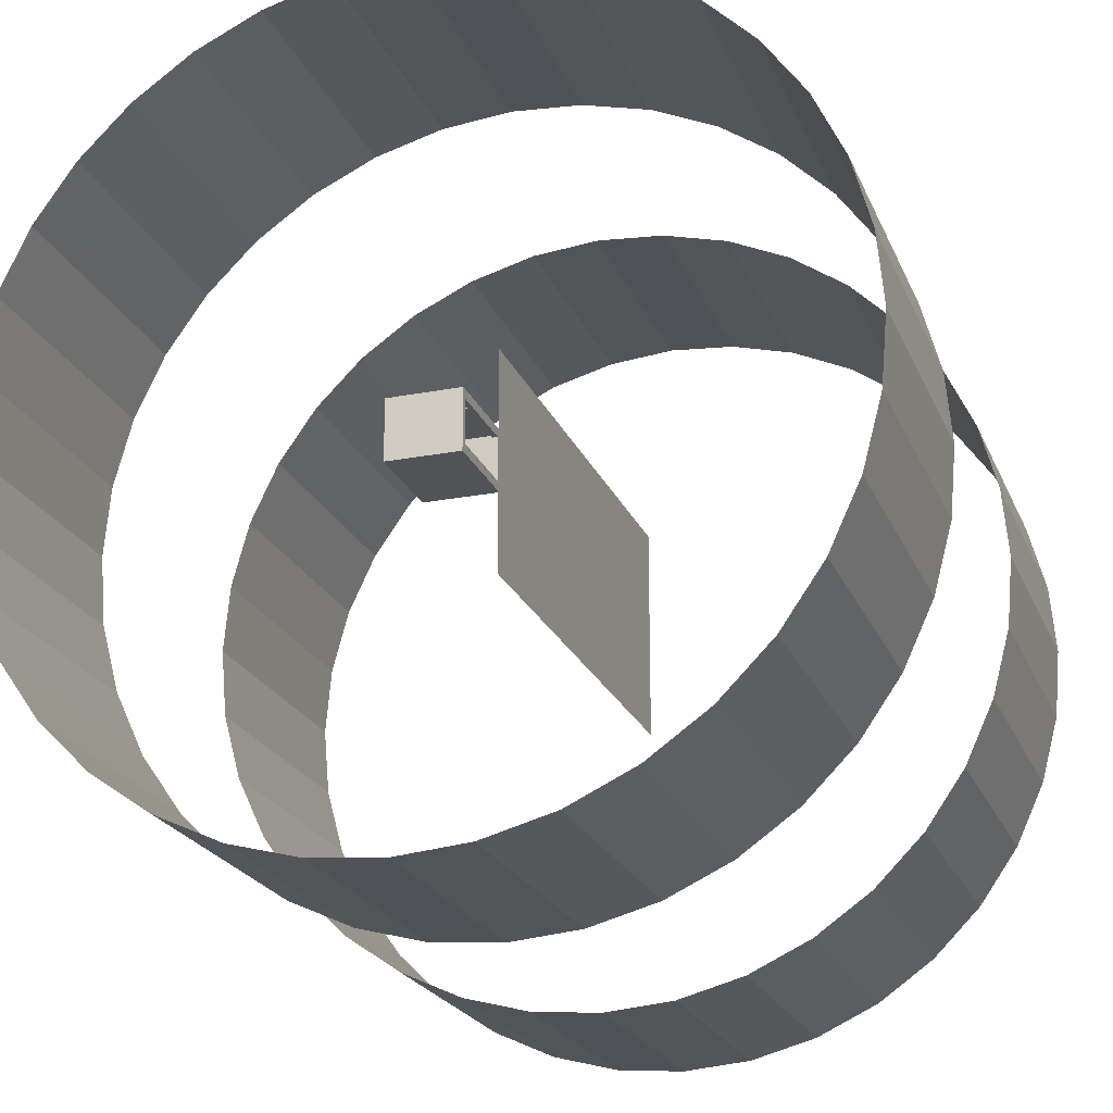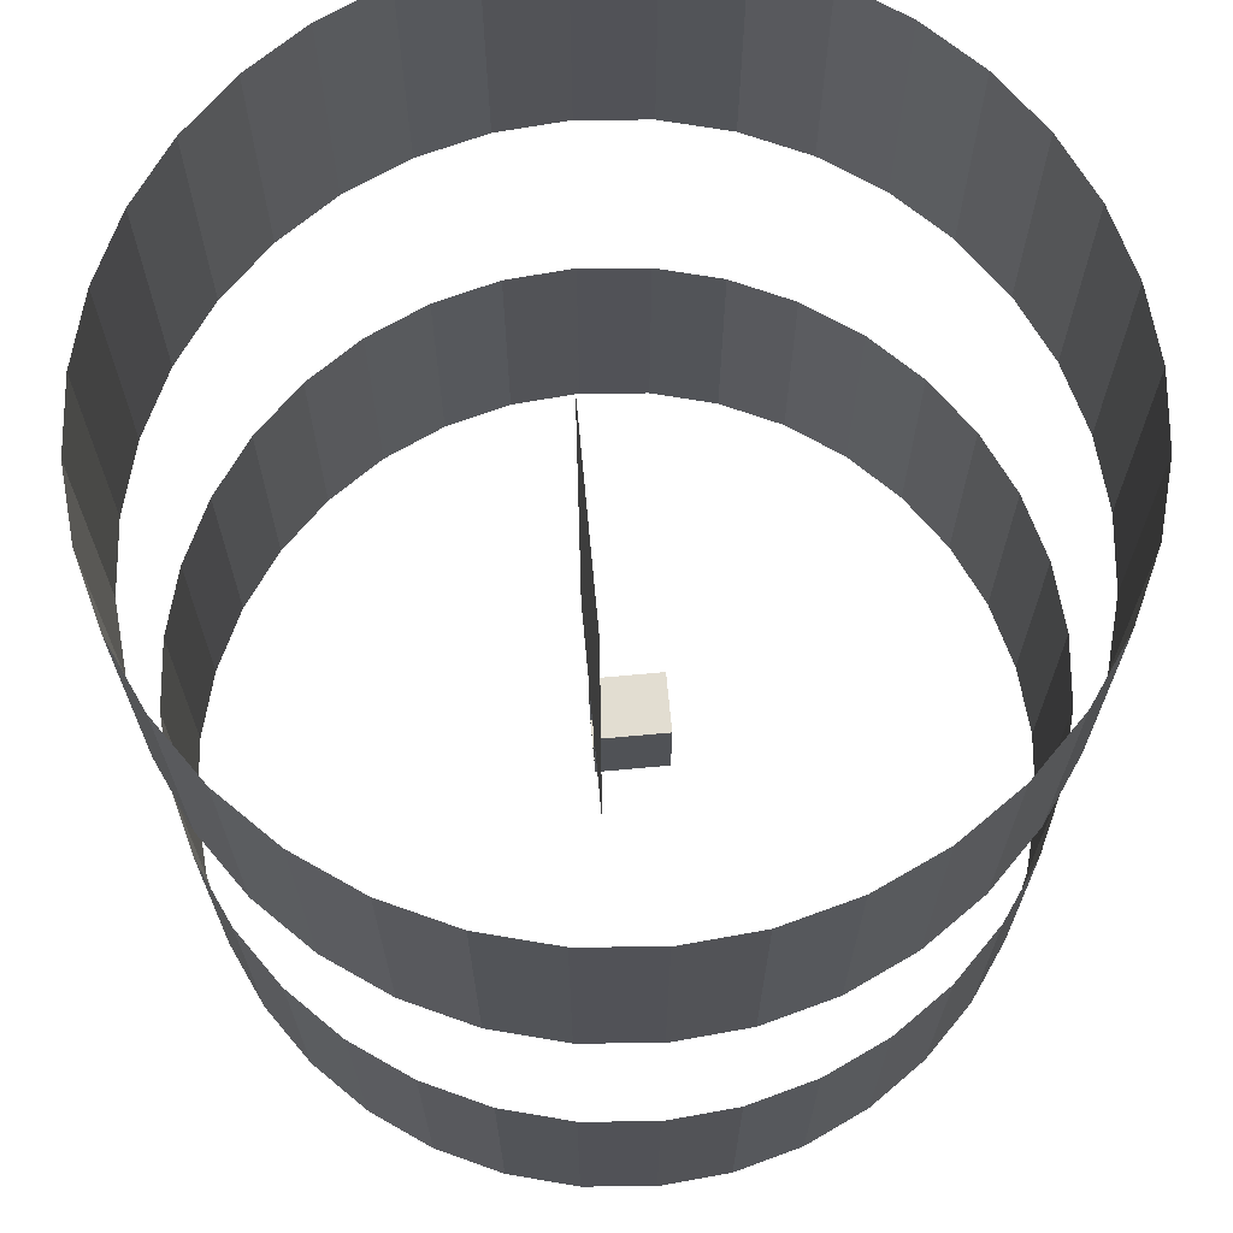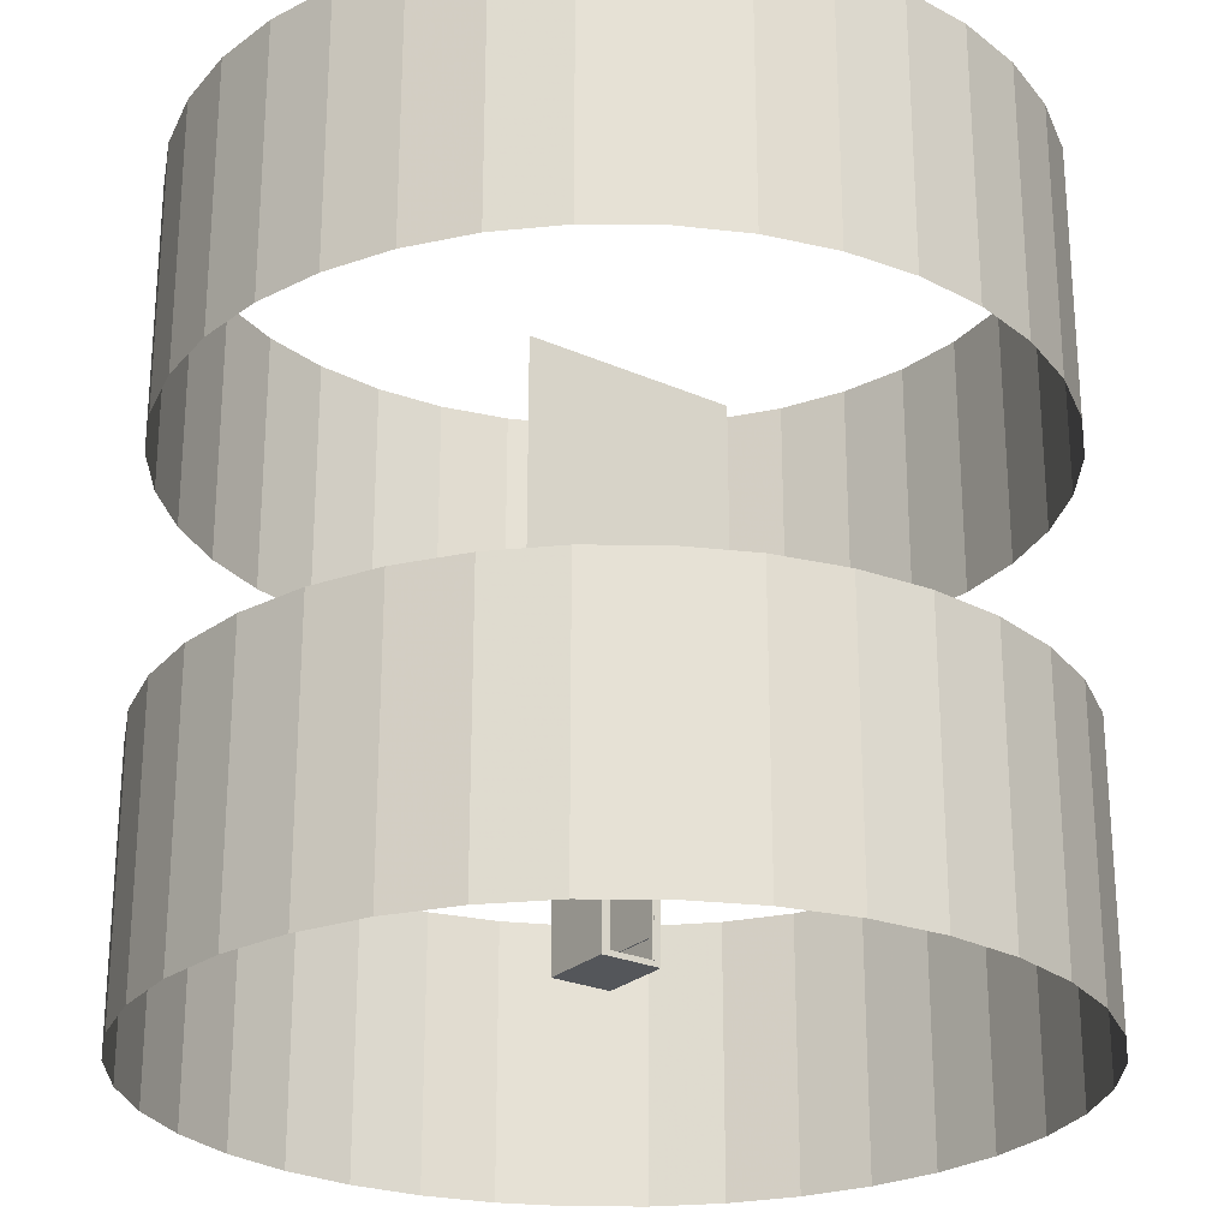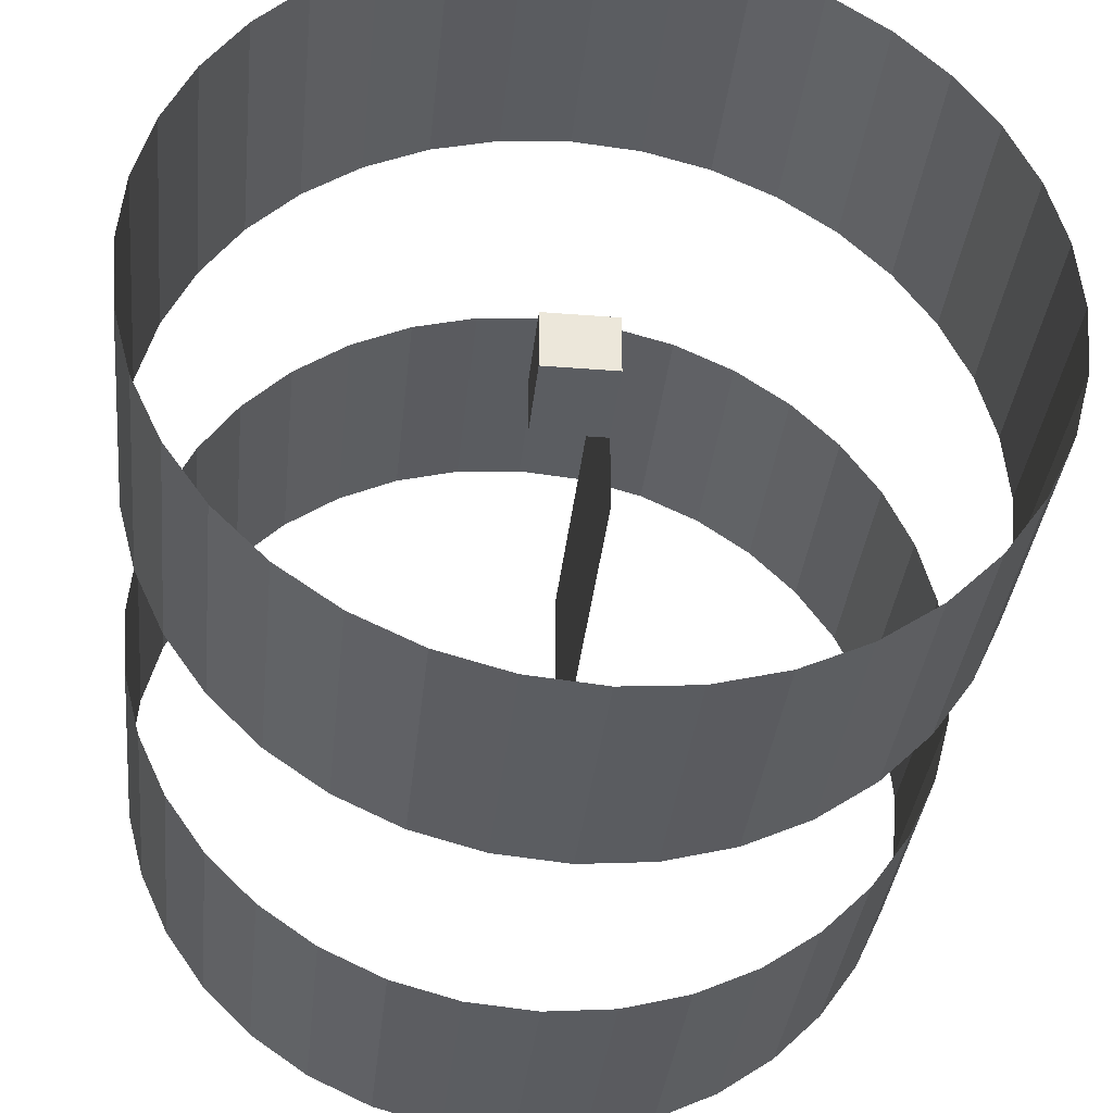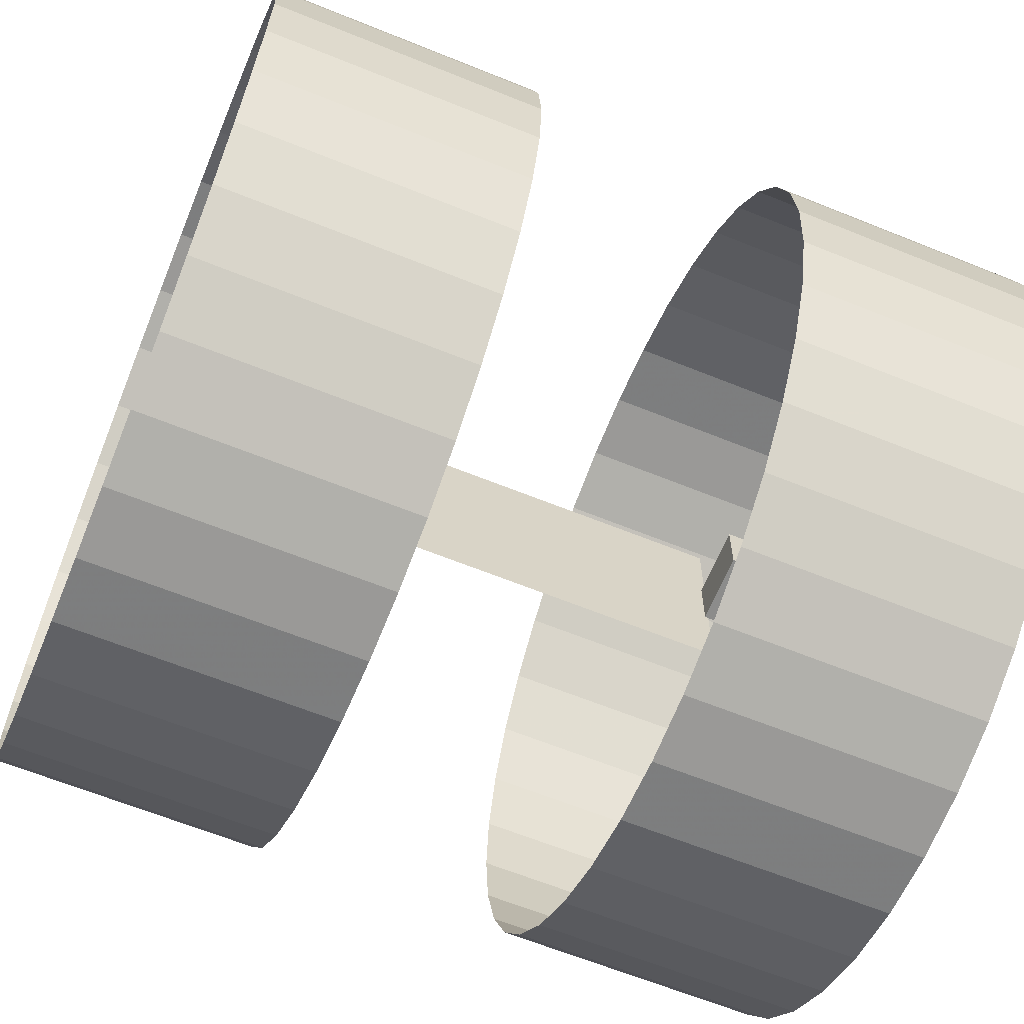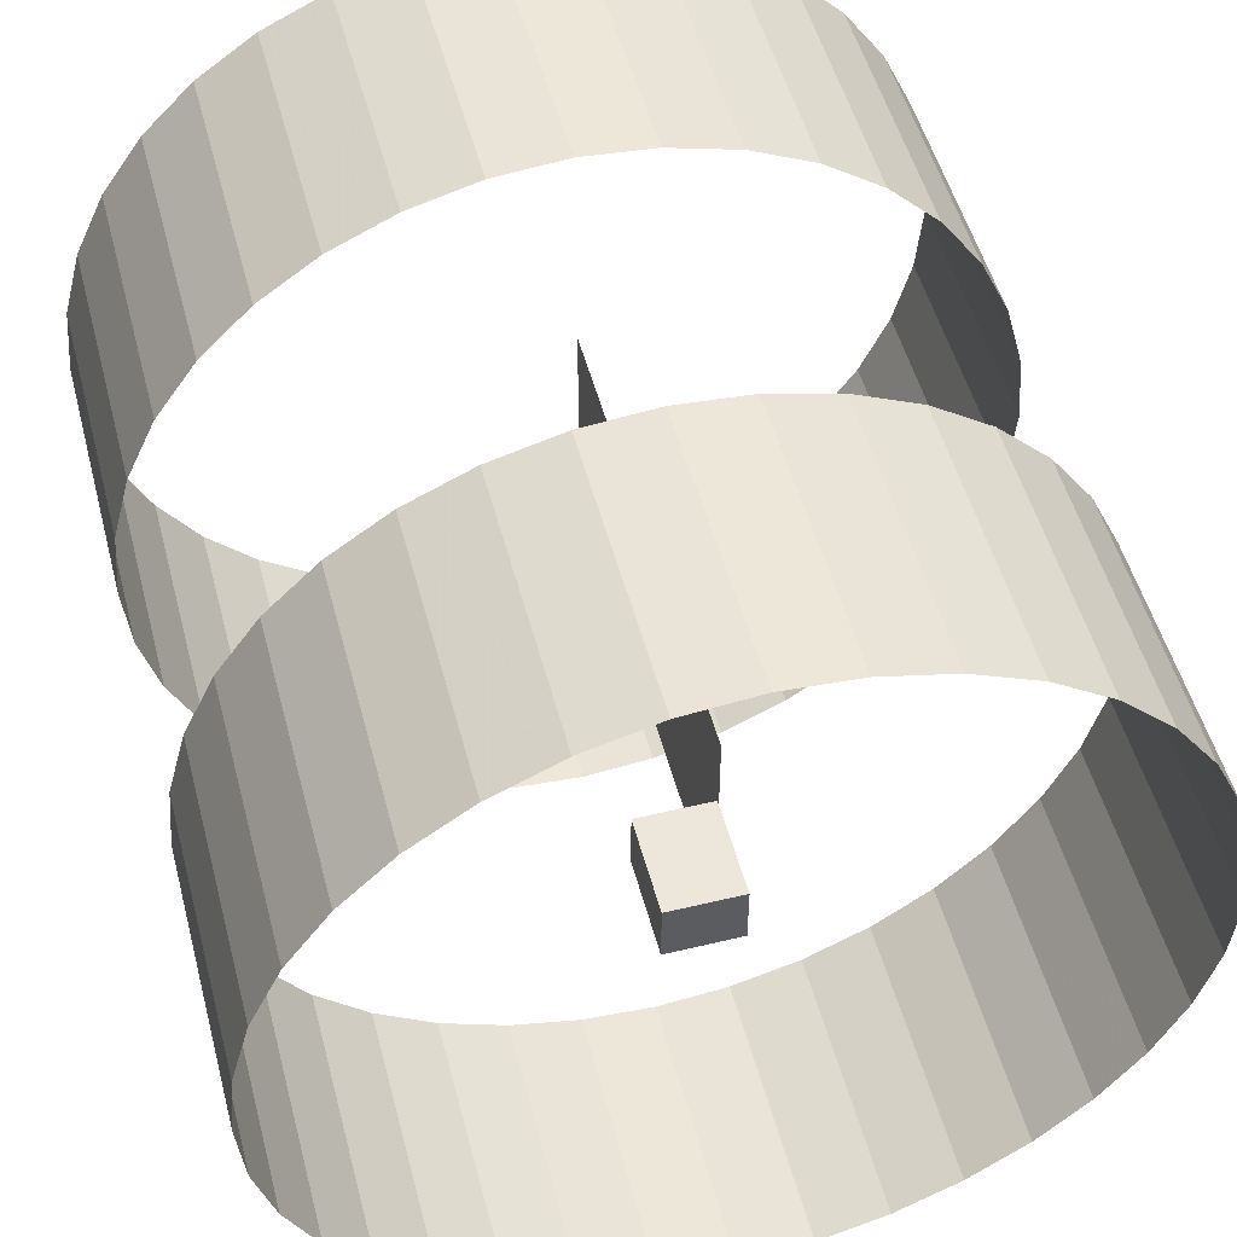
<metadata>
{"format":"obj","ext":"obj","renderer":"f3d","projection":"perspective","resolution":1024,"background":"white","views":[{"elev":-22.2,"azim":18.5,"up":"+Z"},{"elev":68.4,"azim":174.7,"up":"+Y"},{"elev":-25.3,"azim":54.4,"up":"+Y"},{"elev":-35.4,"azim":-6.0,"up":"+Z"},{"elev":-64.1,"azim":-112.2,"up":"+Z"},{"elev":51.0,"azim":-14.7,"up":"+Z"}]}
</metadata>
<code>
v 17 31.47 -79.01
v 17 368.2 -79.01
v 17 31.47 79.01
v 17 368.2 79.01
o Wand
f 1 3 4 2
v -31.73 -30.28 16.84
v -31.73 30.28 16.84
v -31.73 -30.28 -16.84
v -31.73 30.28 -16.84
v 16.84 -30.28 16.84
v 16.84 30.28 16.84
v 16.84 -30.28 -16.84
v 16.84 30.28 -16.84
v -35.77 -34.18 21.9
v -35.77 34.18 21.9
v -35.77 -34.18 -21.9
v -35.77 34.18 -21.9
v 16.84 -34.18 21.9
v 16.84 34.18 21.9
v 16.84 -34.18 -21.9
v 16.84 34.18 -21.9
v -35.77 -30.28 21.9
v -35.77 -30.28 -21.9
v 16.84 -30.28 -21.9
v 16.84 -30.28 21.9
v -35.77 -34.18 -16.85
v -35.77 -34.18 16.85
v -35.77 34.18 16.85
v -35.77 34.18 -16.85
v 16.84 -34.18 16.85
v 16.84 -34.18 -16.85
v 16.84 34.18 -16.85
v 16.84 34.18 16.85
v -35.77 -30.28 16.85
v -35.77 -30.28 -16.85
v -35.77 30.43 21.9
v -35.77 30.43 -21.9
v 16.84 30.43 -21.9
v 16.84 30.43 21.9
v -35.77 30.43 16.85
v -35.77 30.43 -16.85
v 13.1 -30.25 16.83
v 16.88 -30.25 16.83
v 13.1 30.18 16.83
v 16.88 30.18 16.83
v 13.1 30.18 15.34
v 13.1 -30.25 15.34
v 16.88 -30.25 15.34
v 16.88 30.18 15.34
v 13.1 30.18 -15.29
v 13.1 -30.25 -15.29
v 16.88 -30.25 -15.29
v 16.88 30.18 -15.29
v 13.1 30.18 -16.79
v 16.88 30.18 -16.79
v 13.1 -30.25 -16.79
v 16.88 -30.25 -16.79
o Aufzug
f 5 7 8 6
f 7 11 12 8
f 9 5 6 10
f 7 5 9 11
f 12 10 6 8
f 40 28 16 36
f 36 16 20 37
f 38 18 14 35
f 26 29 17 13
f 32 27 14 18
f 17 24 21 13
f 15 22 23 19
f 25 34 22 15
f 13 21 33 26
f 26 33 34 25
f 20 16 28 31
f 31 28 27 32
f 15 19 30 25
f 25 30 29 26
f 35 14 27 39
f 39 27 28 40
f 17 29 9 24
f 19 23 11 30
f 11 9 29 30
f 33 39 40 34
f 21 35 39 33
f 24 38 35 21
f 22 36 37 23
f 34 40 36 22
f 18 38 10 32
f 9 10 38 24
f 11 23 37 12
f 20 31 12 37
f 10 12 31 32
f 41 42 44 43
f 46 45 48 47
f 42 47 48 44
f 43 45 46 41
f 44 48 45 43
f 41 46 47 42
f 53 49 52 54
f 56 55 53 54
f 55 50 49 53
f 56 51 50 55
f 51 52 49 50
f 54 52 51 56
v 300 300 0
v 300 500 0
v 295.4 300 -52.09
v 295.4 500 -52.09
v 281.9 300 -102.6
v 281.9 500 -102.6
v 259.8 300 -150
v 259.8 500 -150
v 229.8 300 -192.8
v 229.8 500 -192.8
v 192.8 300 -229.8
v 192.8 500 -229.8
v 150 300 -259.8
v 150 500 -259.8
v 102.6 300 -281.9
v 102.6 500 -281.9
v 52.09 300 -295.4
v 52.09 500 -295.4
v 2e-14 300 -300
v 2e-14 500 -300
v -52.09 300 -295.4
v -52.09 500 -295.4
v -102.6 300 -281.9
v -102.6 500 -281.9
v -150 300 -259.8
v -150 500 -259.8
v -192.8 300 -229.8
v -192.8 500 -229.8
v -229.8 300 -192.8
v -229.8 500 -192.8
v -259.8 300 -150
v -259.8 500 -150
v -281.9 300 -102.6
v -281.9 500 -102.6
v -295.4 300 -52.09
v -295.4 500 -52.09
v -300 300 -4e-14
v -300 500 -4e-14
v -295.4 300 52.09
v -295.4 500 52.09
v -281.9 300 102.6
v -281.9 500 102.6
v -259.8 300 150
v -259.8 500 150
v -229.8 300 192.8
v -229.8 500 192.8
v -192.8 300 229.8
v -192.8 500 229.8
v -150 300 259.8
v -150 500 259.8
v -102.6 300 281.9
v -102.6 500 281.9
v -52.09 300 295.4
v -52.09 500 295.4
v -6e-14 300 300
v -6e-14 500 300
v 52.09 300 295.4
v 52.09 500 295.4
v 102.6 300 281.9
v 102.6 500 281.9
v 150 300 259.8
v 150 500 259.8
v 192.8 300 229.8
v 192.8 500 229.8
v 229.8 300 192.8
v 229.8 500 192.8
v 259.8 300 150
v 259.8 500 150
v 281.9 300 102.6
v 281.9 500 102.6
v 295.4 300 52.09
v 295.4 500 52.09
o zylinderOben
f 59 60 58 57
f 61 62 60 59
f 63 64 62 61
f 65 66 64 63
f 67 68 66 65
f 69 70 68 67
f 71 72 70 69
f 73 74 72 71
f 75 76 74 73
f 77 78 76 75
f 79 80 78 77
f 81 82 80 79
f 83 84 82 81
f 85 86 84 83
f 87 88 86 85
f 89 90 88 87
f 91 92 90 89
f 93 94 92 91
f 95 96 94 93
f 97 98 96 95
f 99 100 98 97
f 101 102 100 99
f 103 104 102 101
f 105 106 104 103
f 107 108 106 105
f 109 110 108 107
f 111 112 110 109
f 113 114 112 111
f 115 116 114 113
f 117 118 116 115
f 119 120 118 117
f 121 122 120 119
f 123 124 122 121
f 125 126 124 123
f 127 128 126 125
f 57 58 128 127
v 300 -100 0
v 300 100 0
v 295.4 -100 -52.09
v 295.4 100 -52.09
v 281.9 -100 -102.6
v 281.9 100 -102.6
v 259.8 -100 -150
v 259.8 100 -150
v 229.8 -100 -192.8
v 229.8 100 -192.8
v 192.8 -100 -229.8
v 192.8 100 -229.8
v 150 -100 -259.8
v 150 100 -259.8
v 102.6 -100 -281.9
v 102.6 100 -281.9
v 52.09 -100 -295.4
v 52.09 100 -295.4
v 2e-14 -100 -300
v 2e-14 100 -300
v -52.09 -100 -295.4
v -52.09 100 -295.4
v -102.6 -100 -281.9
v -102.6 100 -281.9
v -150 -100 -259.8
v -150 100 -259.8
v -192.8 -100 -229.8
v -192.8 100 -229.8
v -229.8 -100 -192.8
v -229.8 100 -192.8
v -259.8 -100 -150
v -259.8 100 -150
v -281.9 -100 -102.6
v -281.9 100 -102.6
v -295.4 -100 -52.09
v -295.4 100 -52.09
v -300 -100 -4e-14
v -300 100 -4e-14
v -295.4 -100 52.09
v -295.4 100 52.09
v -281.9 -100 102.6
v -281.9 100 102.6
v -259.8 -100 150
v -259.8 100 150
v -229.8 -100 192.8
v -229.8 100 192.8
v -192.8 -100 229.8
v -192.8 100 229.8
v -150 -100 259.8
v -150 100 259.8
v -102.6 -100 281.9
v -102.6 100 281.9
v -52.09 -100 295.4
v -52.09 100 295.4
v -6e-14 -100 300
v -6e-14 100 300
v 52.09 -100 295.4
v 52.09 100 295.4
v 102.6 -100 281.9
v 102.6 100 281.9
v 150 -100 259.8
v 150 100 259.8
v 192.8 -100 229.8
v 192.8 100 229.8
v 229.8 -100 192.8
v 229.8 100 192.8
v 259.8 -100 150
v 259.8 100 150
v 281.9 -100 102.6
v 281.9 100 102.6
v 295.4 -100 52.09
v 295.4 100 52.09
o zylinderUnten
f 131 132 130 129
f 133 134 132 131
f 135 136 134 133
f 137 138 136 135
f 139 140 138 137
f 141 142 140 139
f 143 144 142 141
f 145 146 144 143
f 147 148 146 145
f 149 150 148 147
f 151 152 150 149
f 153 154 152 151
f 155 156 154 153
f 157 158 156 155
f 159 160 158 157
f 161 162 160 159
f 163 164 162 161
f 165 166 164 163
f 167 168 166 165
f 169 170 168 167
f 171 172 170 169
f 173 174 172 171
f 175 176 174 173
f 177 178 176 175
f 179 180 178 177
f 181 182 180 179
f 183 184 182 181
f 185 186 184 183
f 187 188 186 185
f 189 190 188 187
f 191 192 190 189
f 193 194 192 191
f 195 196 194 193
f 197 198 196 195
f 199 200 198 197
f 129 130 200 199
v -31.59 -12.77 16.79
v -31.59 -15.34 16.79
v 12.71 -12.77 16.79
v 12.71 -15.34 16.79
v 12.71 -12.77 15.72
v 12.71 -15.34 15.72
v -31.59 -12.77 15.72
v -31.59 -15.34 15.72
o AufzugHolz
f 201 202 204 203
f 203 204 206 205
f 205 206 208 207
f 207 208 202 201
f 202 208 206 204
f 207 201 203 205
v -31.59 -15.34 -16.76
v -31.59 -12.77 -16.76
v 12.71 -15.34 -16.76
v 12.71 -12.77 -16.76
v 12.71 -15.34 -15.69
v 12.71 -12.77 -15.69
v -31.59 -15.34 -15.69
v -31.59 -12.77 -15.69
o AufzugHolz2
f 209 210 212 211
f 211 212 214 213
f 213 214 216 215
f 215 216 210 209
f 210 216 214 212
f 215 209 211 213

</code>
